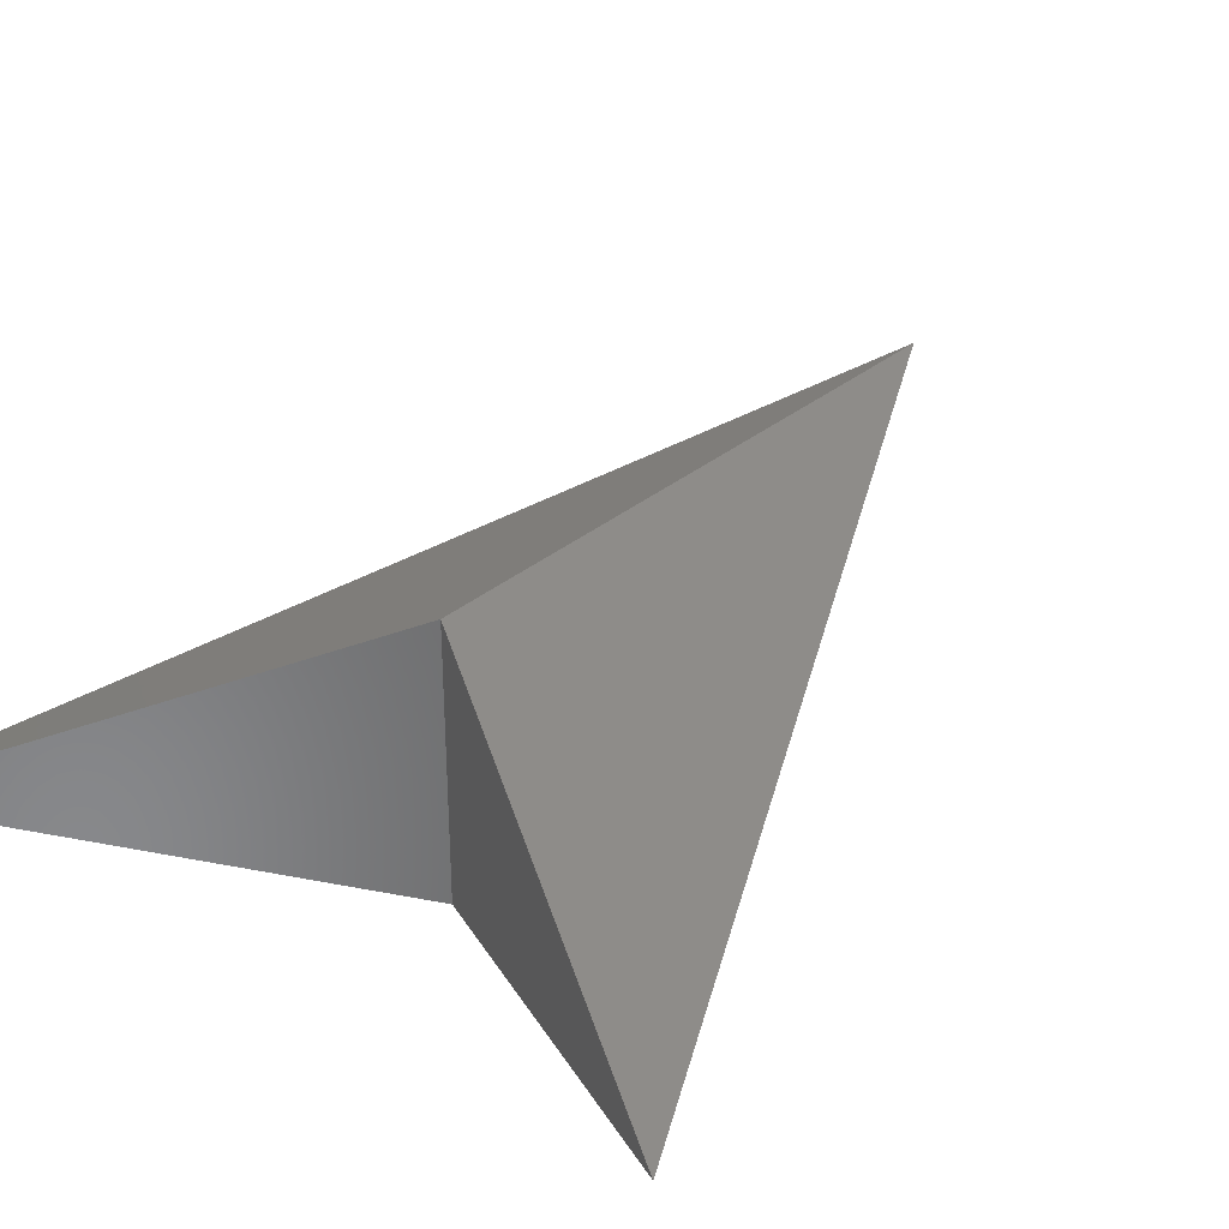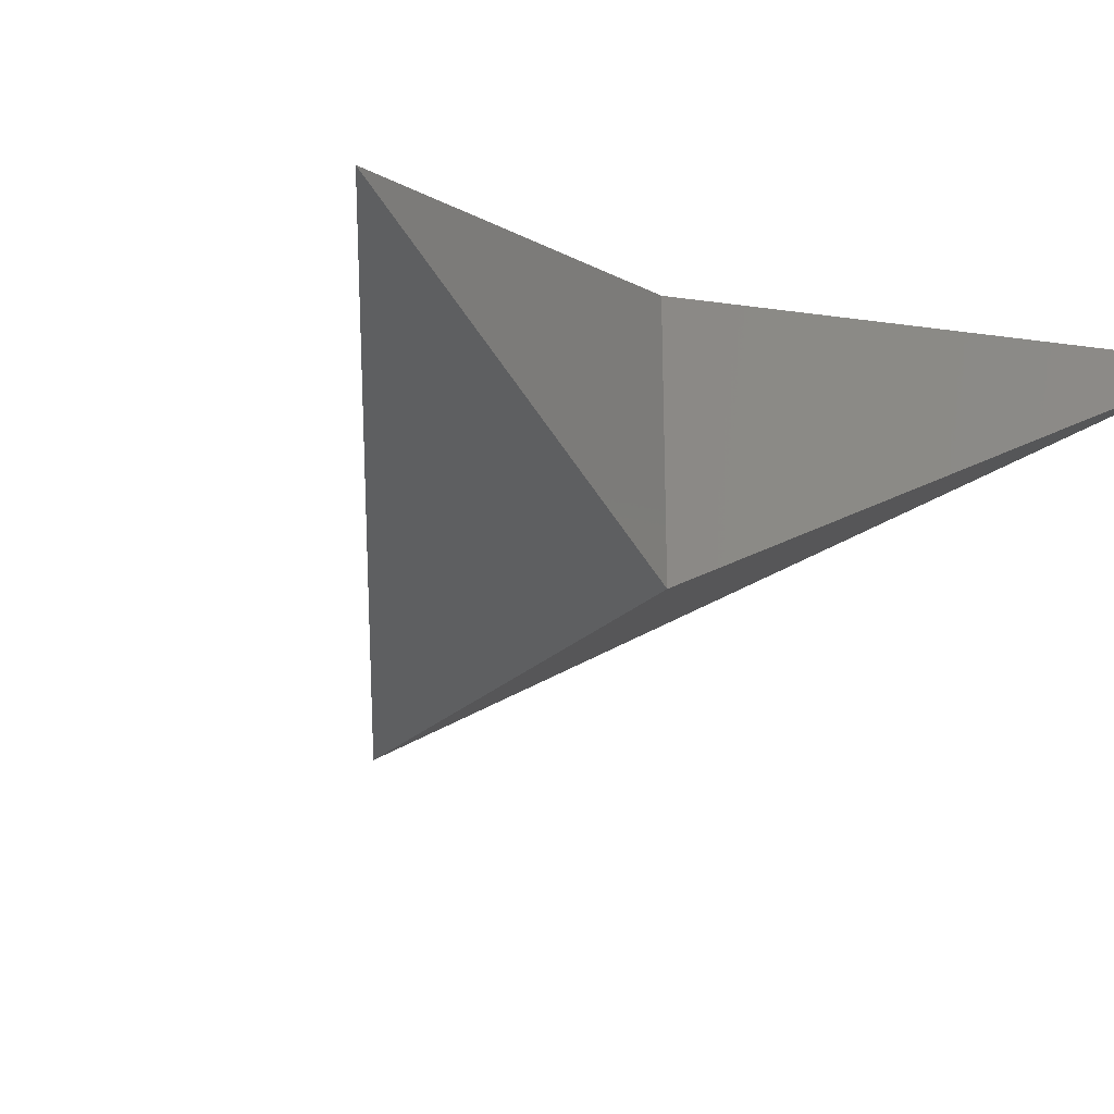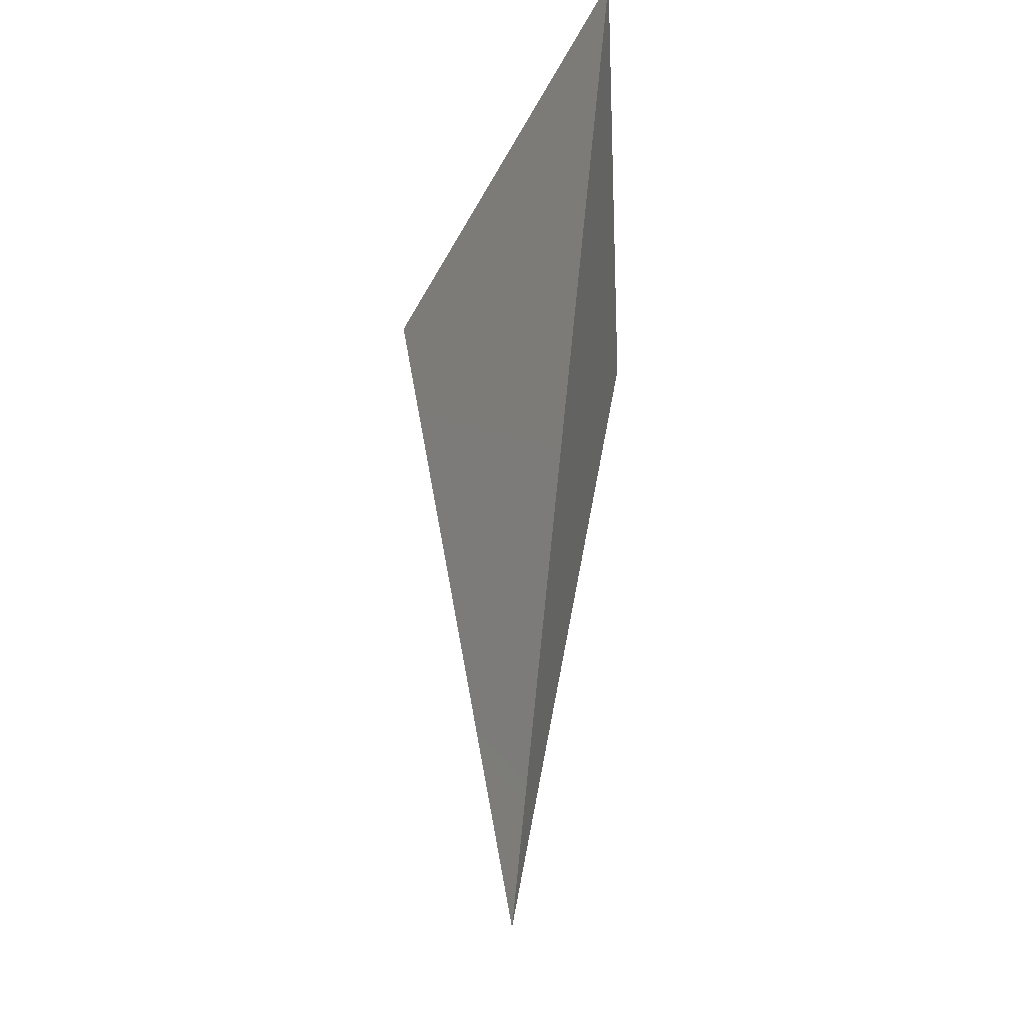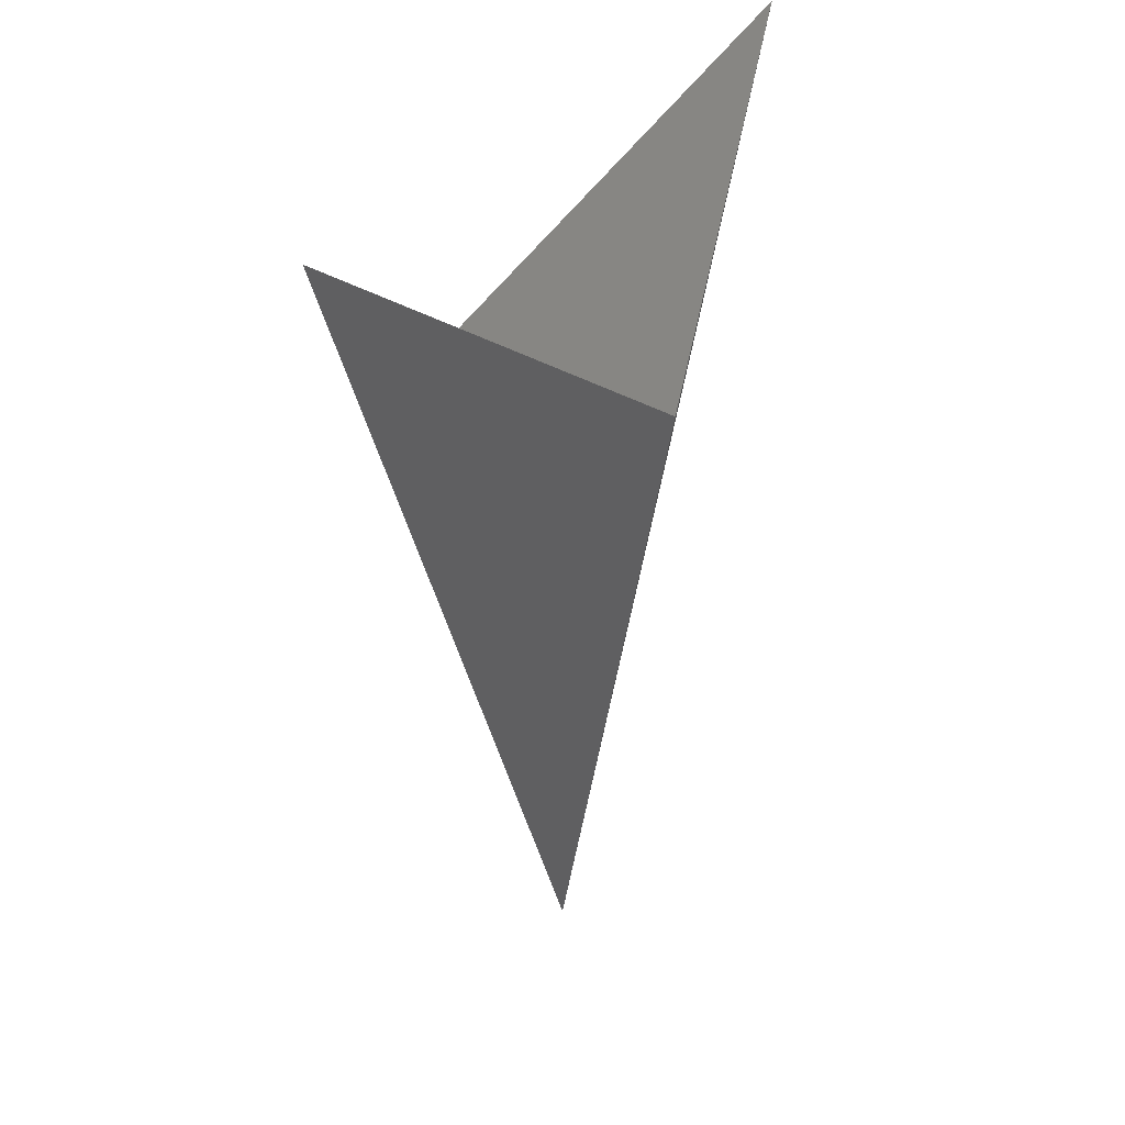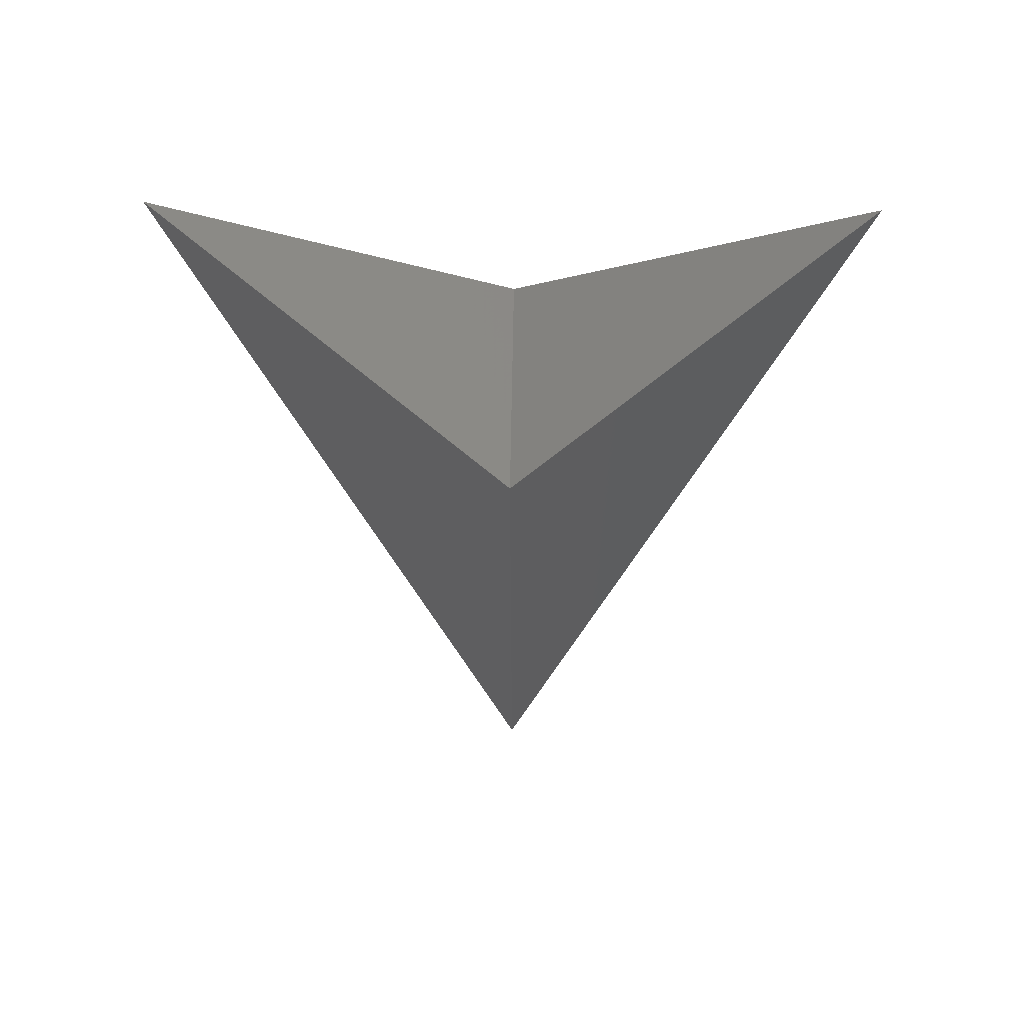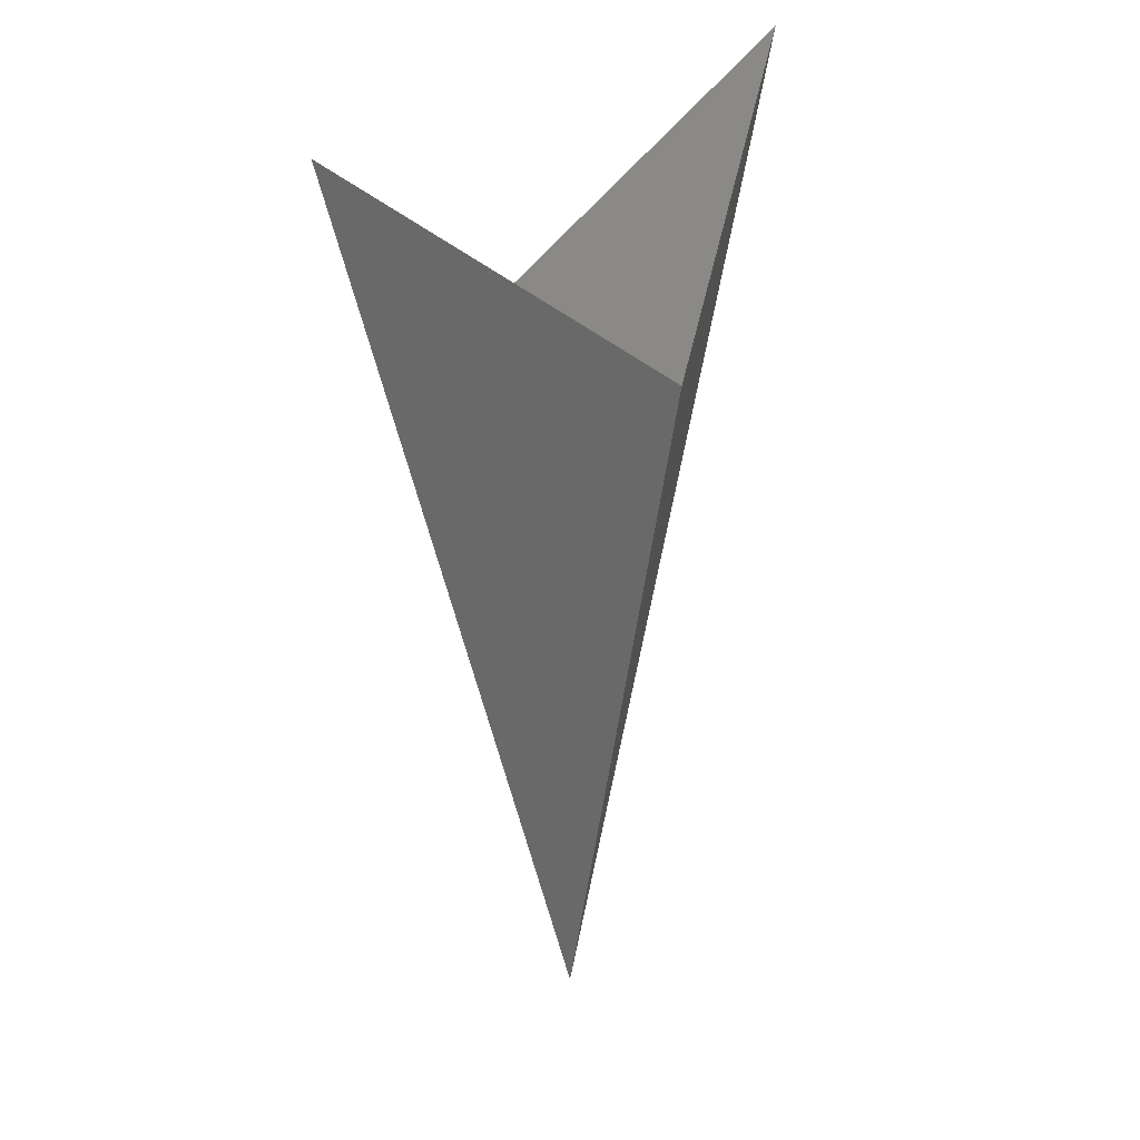
<metadata>
{"format":"stl","ext":"stl","renderer":"f3d","projection":"perspective","resolution":1024,"background":"white","views":[{"elev":35.8,"azim":-147.2,"up":"+Z"},{"elev":-26.7,"azim":157.9,"up":"+Z"},{"elev":-32.3,"azim":-108.2,"up":"+Y"},{"elev":35.6,"azim":127.2,"up":"+Y"},{"elev":54.4,"azim":0.9,"up":"+Y"},{"elev":24.2,"azim":-52.2,"up":"+Y"}]}
</metadata>
<code>
# stl→obj: 5 verts, 6 faces
v 0 160 -100
v 0 160 100
v 260 360 0
v 0 -380 0
v -260 360 0
f 1 2 3
f 4 1 3
f 5 1 2
f 5 4 1
f 5 4 2
f 4 2 3

</code>
